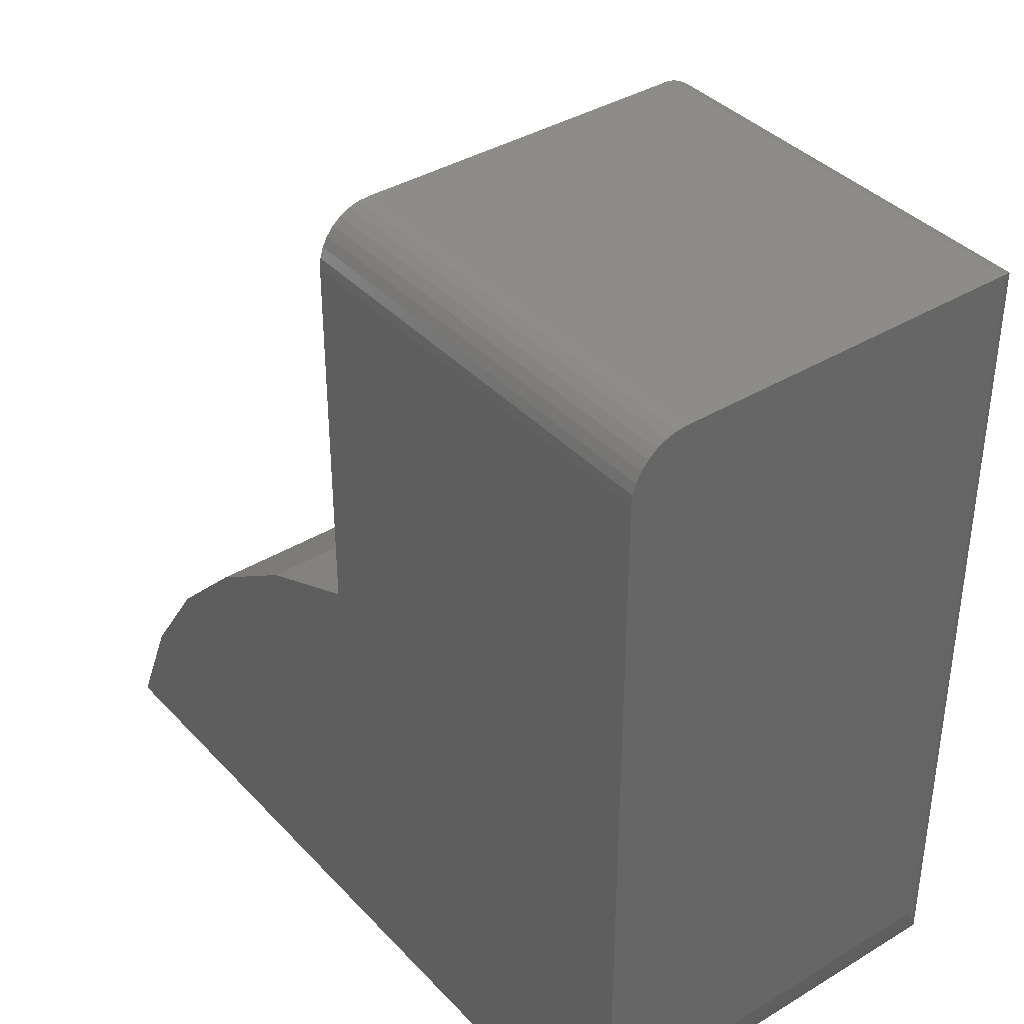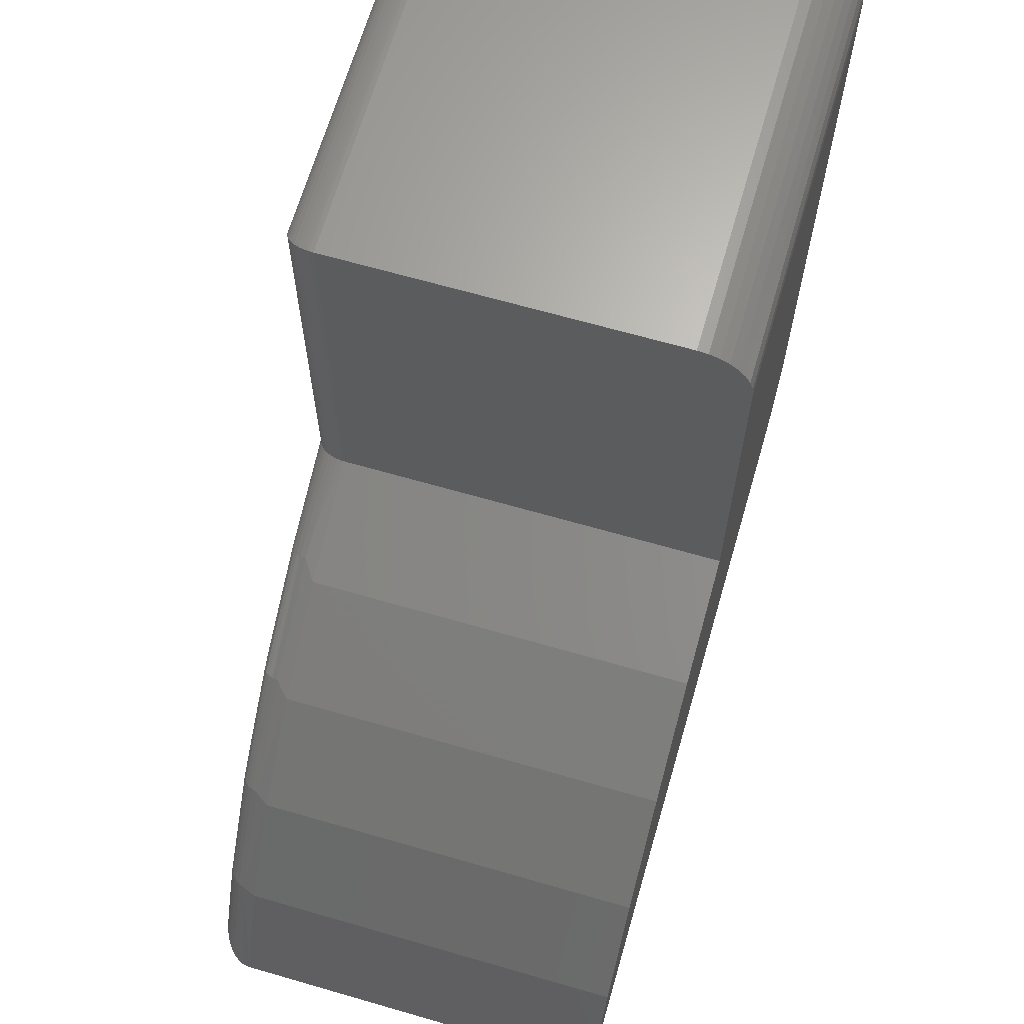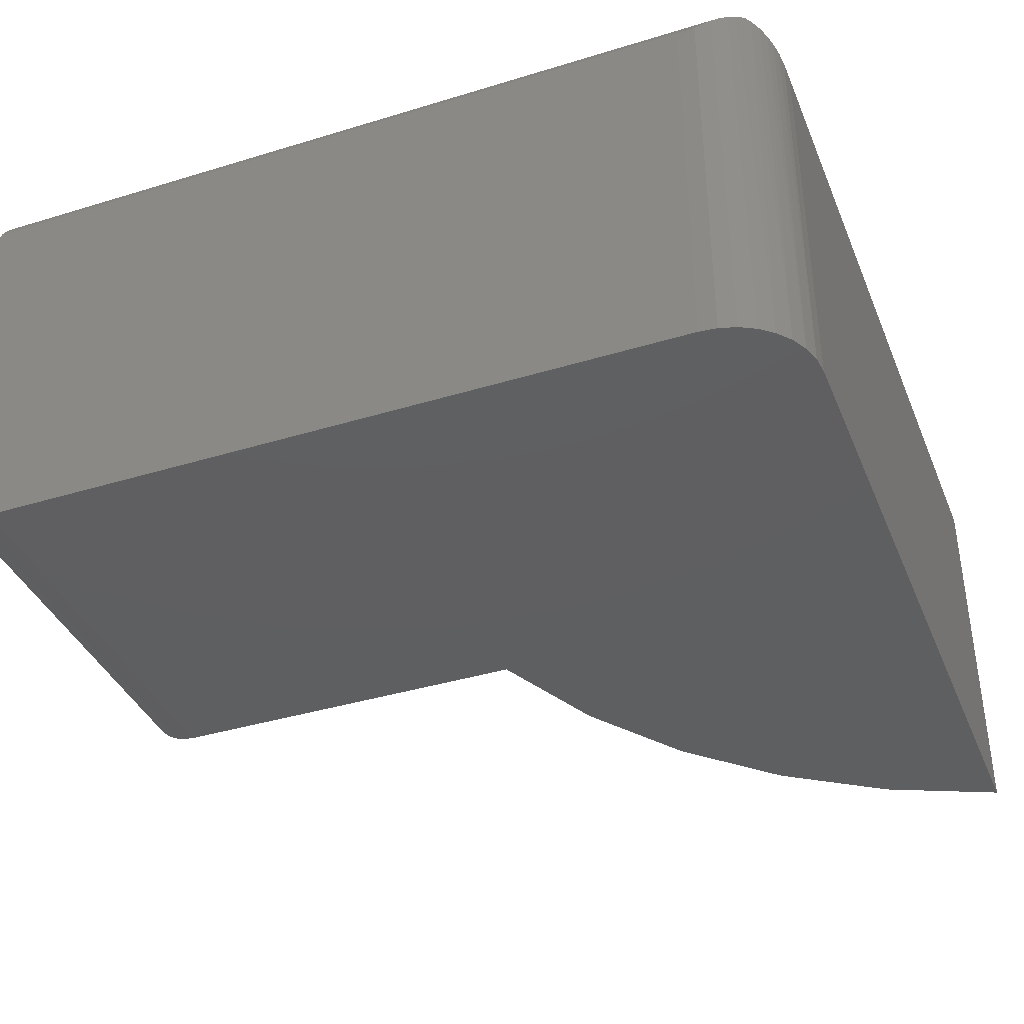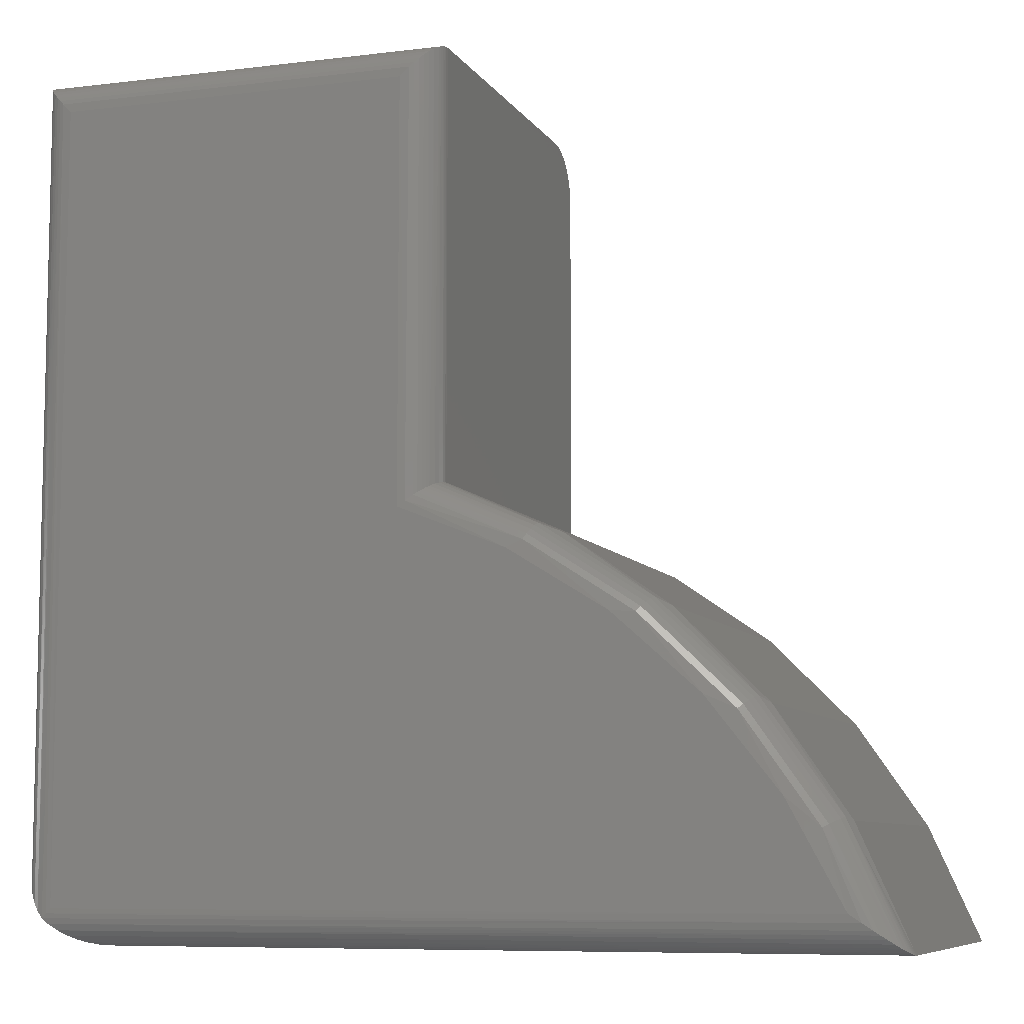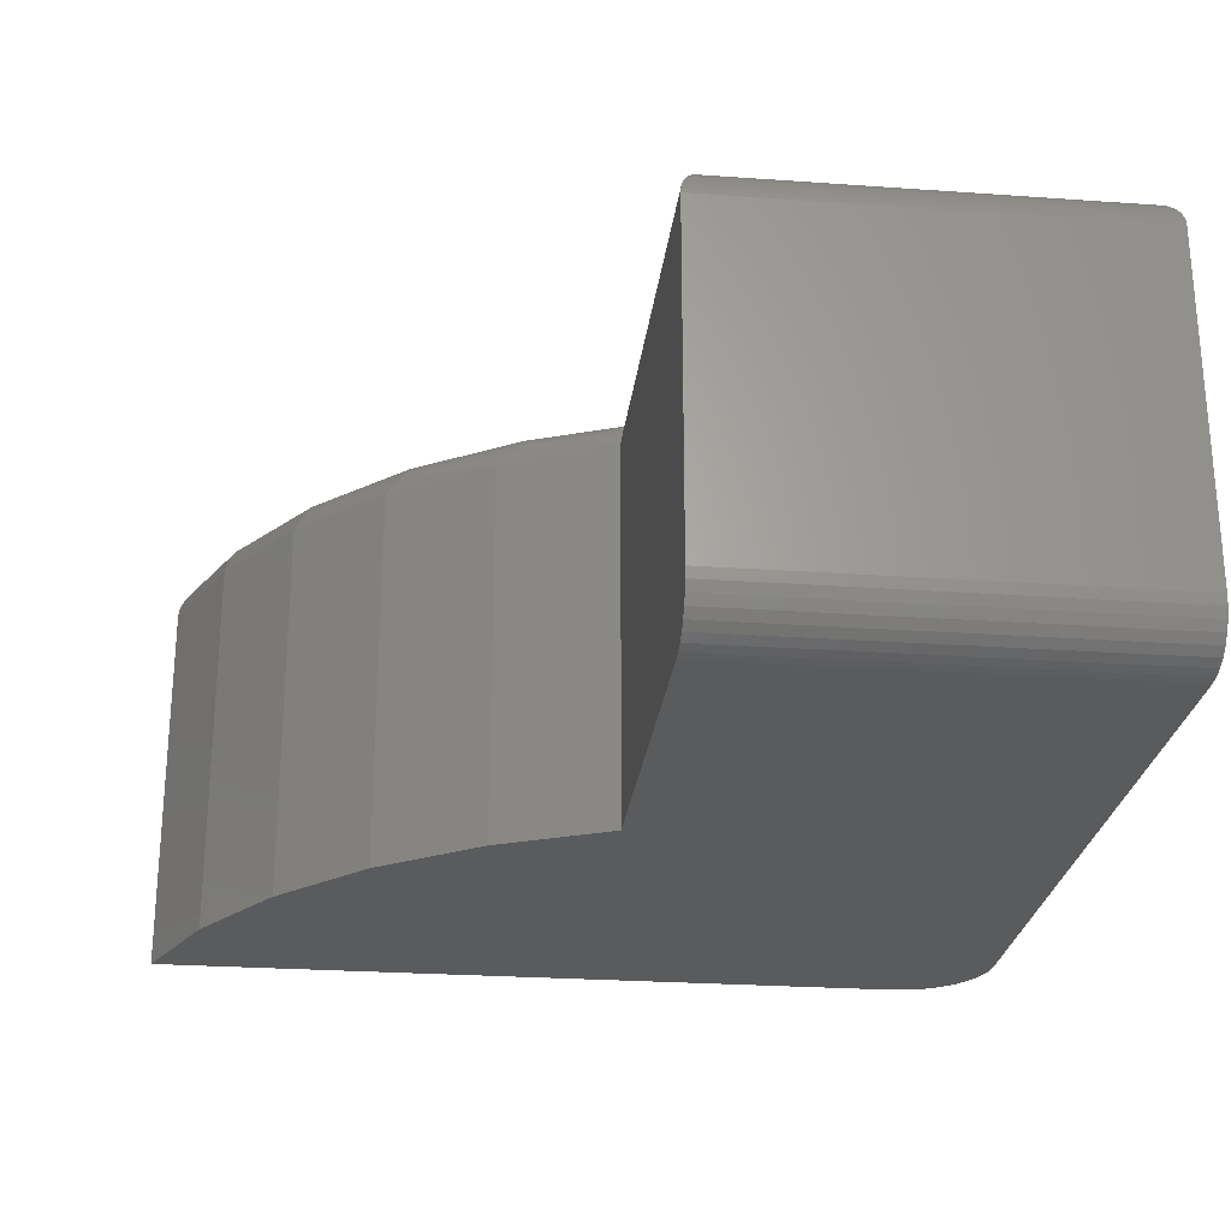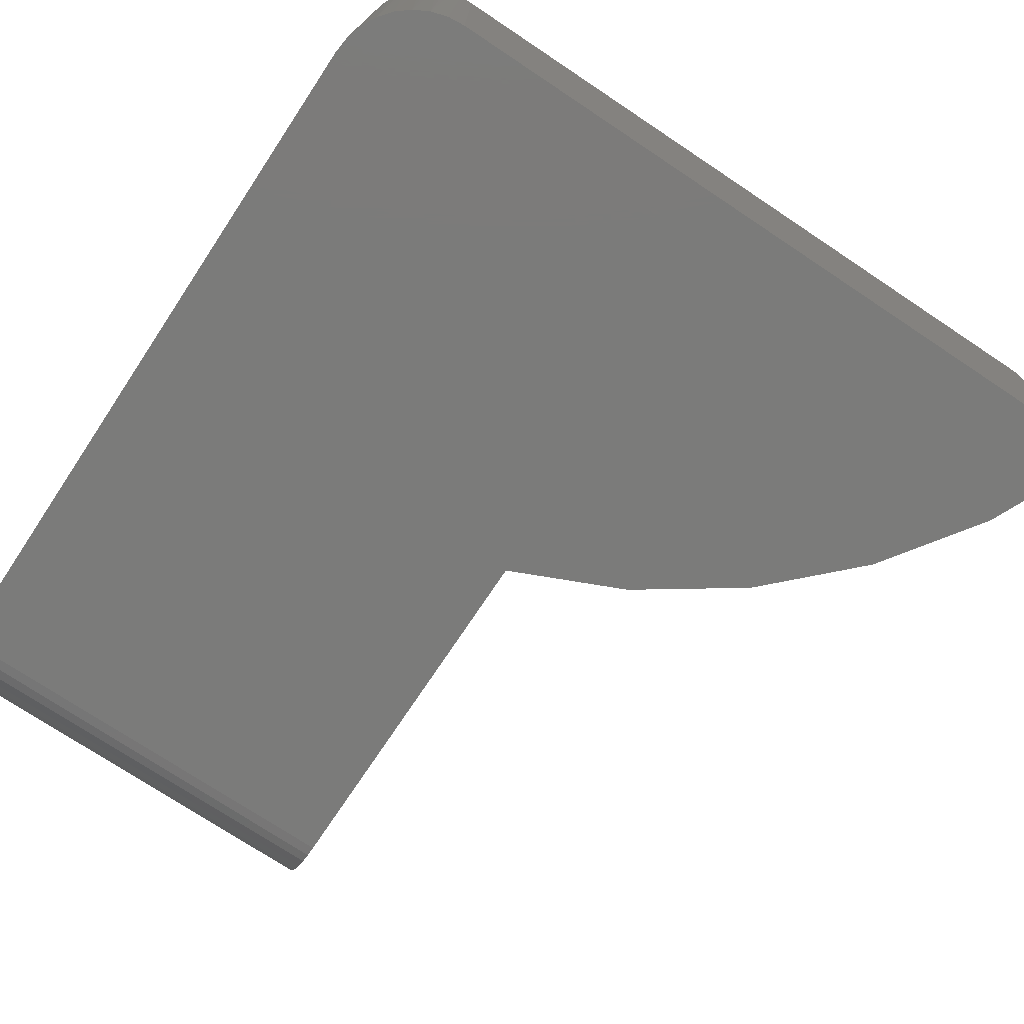
<metadata>
{"format":"stl","ext":"stl","renderer":"f3d","projection":"perspective","resolution":1024,"background":"white","views":[{"elev":38.2,"azim":52.5,"up":"+Z"},{"elev":66.2,"azim":-73.8,"up":"+Z"},{"elev":-38.5,"azim":111.1,"up":"+Y"},{"elev":-8.0,"azim":-161.2,"up":"+Z"},{"elev":-25.5,"azim":-6.5,"up":"+Y"},{"elev":-74.1,"azim":146.4,"up":"+Y"}]}
</metadata>
<code>
# stl→obj: 129 verts, 254 faces
v 0.75 -0.3281 0.75
v 0.75 -0.3373 0.7491
v 0.75 -0.3461 0.7464
v 0.75 -0.03125 0.75
v 0.75 -0.3542 0.7421
v 0.75 -0.3613 0.7363
v 0.75 -0.3671 0.7292
v 0.75 -0.3714 0.7211
v 0.75 -0.3741 0.7123
v 0.75 -0.375 0.7031
v 0.75 -0.375 0.07812
v 0.75 -0.03125 0.07812
v 0.6719 -0.375 -4.114e-17
v 0.6871 -0.375 0.001501
v 0 -0.375 0
v 0.3789 -0.375 0.7031
v 0.3789 -0.375 0.3789
v 0.2779 -0.375 0.3335
v 0.1867 -0.375 0.2706
v 0.1083 -0.375 0.1923
v 0.0454 -0.375 0.1011
v 0.7018 -0.375 0.005947
v 0.7153 -0.375 0.01317
v 0.7271 -0.375 0.02288
v 0.7368 -0.375 0.03472
v 0.7441 -0.375 0.04823
v 0.7485 -0.375 0.06288
v 0.7188 0 0.03125
v 0.7267 -0.001024 0.7267
v 0.723 -0.0002899 0.027
v 0.7188 0 0.7188
v 0.7305 -0.002304 0.7305
v 0.7343 -0.004121 0.7343
v 0.7325 -0.003211 0.02891
v 0.7372 -0.006038 0.0353
v 0.7378 -0.0065 0.7378
v 0.7412 -0.009471 0.7412
v 0.7411 -0.009427 0.04195
v 0.7444 -0.01337 0.7444
v 0.7443 -0.01322 0.04877
v 0.7469 -0.01774 0.7469
v 0.7271 -0.001141 0.02288
v 0.7485 -0.02156 0.06268
v 0.7479 -0.02004 0.7479
v 0.7487 -0.02246 0.7487
v 0.7493 -0.02489 0.7493
v 0.7498 -0.02739 0.7498
v 0.0456 0 0.03125
v 0.03548 -0.0007292 0.02454
v 0.7222 -0.002764 0.0184
v 0.02723 -0.002514 0.01897
v 0.02211 -0.004277 0.01547
v 0.7149 -0.005925 0.01294
v 0.01715 -0.006591 0.01205
v 0.7073 -0.009835 0.008491
v 0.01244 -0.00953 0.008782
v 0.7003 -0.01377 0.005346
v 0.008139 -0.01316 0.005766
v 0.006336 -0.0151 0.004496
v 0.6931 -0.018 0.002948
v 0.003309 -0.01935 0.002354
v 0.6719 -0.03125 -4.114e-17
v 0 -0.03125 0
v 0.0001366 -0.02878 9.743e-05
v 0.6842 -0.02352 0.0009714
v 0.0005395 -0.02636 0.0003847
v 0.001215 -0.02394 0.0008662
v 0.002126 -0.02164 0.001514
v 0.3789 -0.3741 0.7123
v 0.3789 -0.3714 0.7211
v 0.3789 -0.3671 0.7292
v 0.3789 -0.3613 0.7363
v 0.3789 -0.3542 0.7421
v 0.3789 -0.3461 0.7464
v 0.3789 -0.3373 0.7491
v 0.3789 -0.3281 0.75
v 0.3789 -0.03125 0.75
v 0.3789 -0.03125 0.3789
v 0.09343 0 0.1199
v 0.1559 0 0.1989
v 0.231 0 0.2659
v 0.3167 0 0.3188
v 0.4102 0 0.3562
v 0.4102 0 0.7188
v 0.0454 -0.03125 0.1011
v 0.1083 -0.03125 0.1923
v 0.1867 -0.03125 0.2706
v 0.2779 -0.03125 0.3335
v 0.2954 -0.01929 0.3404
v 0.379 -0.02915 0.3789
v 0.06444 -0.002379 0.09554
v 0.3032 -0.002379 0.3254
v 0.2095 -0.002379 0.2644
v 0.199 -0.01929 0.2776
v 0.129 -0.002379 0.1868
v 0.1161 -0.01929 0.1979
v 0.05228 -0.01389 0.1025
v 0.05565 -0.009153 0.1006
v 0.05975 -0.005267 0.09823
v 0.3797 -0.02461 0.3784
v 0.3811 -0.01984 0.3774
v 0.3833 -0.01535 0.3758
v 0.2967 -0.01389 0.3378
v 0.3862 -0.01127 0.3738
v 0.2985 -0.009153 0.3344
v 0.3885 -0.008731 0.3721
v 0.3911 -0.006517 0.3702
v 0.3007 -0.005267 0.3302
v 0.3941 -0.004457 0.368
v 0.3973 -0.002793 0.3657
v 0.4036 -0.0007025 0.3611
v 0.04977 -0.01929 0.104
v 0.2008 -0.01389 0.2754
v 0.2032 -0.009153 0.2723
v 0.2062 -0.005267 0.2686
v 0.1183 -0.01389 0.196
v 0.1213 -0.009153 0.1935
v 0.1249 -0.005267 0.1904
v 0.3792 -0.02739 0.7498
v 0.4023 -0.001024 0.7267
v 0.3984 -0.002304 0.7305
v 0.3947 -0.004121 0.7343
v 0.3911 -0.0065 0.7378
v 0.3878 -0.009471 0.7412
v 0.3846 -0.01337 0.7444
v 0.382 -0.01774 0.7469
v 0.381 -0.02004 0.7479
v 0.3802 -0.02246 0.7487
v 0.3796 -0.02489 0.7493
f 1 2 3
f 4 1 3
f 4 3 5
f 4 5 6
f 4 6 7
f 4 7 8
f 4 8 9
f 4 9 10
f 4 10 11
f 4 11 12
f 13 14 15
f 11 10 16
f 11 16 17
f 11 17 18
f 11 18 19
f 11 19 20
f 11 20 21
f 21 15 14
f 21 14 22
f 21 22 23
f 21 23 24
f 21 24 25
f 21 25 26
f 21 26 27
f 21 27 11
f 28 29 30
f 28 31 29
f 32 33 34
f 35 34 33
f 35 33 36
f 35 36 37
f 35 37 38
f 38 37 39
f 38 39 40
f 40 39 41
f 42 30 29
f 42 29 32
f 42 32 34
f 43 40 41
f 43 41 44
f 43 44 45
f 43 45 46
f 43 46 47
f 43 47 4
f 43 4 12
f 48 30 49
f 48 28 30
f 42 49 30
f 42 50 49
f 49 50 51
f 52 51 50
f 50 53 52
f 52 53 54
f 54 53 55
f 54 55 56
f 56 55 57
f 56 57 58
f 59 58 57
f 57 60 59
f 59 60 61
f 62 63 64
f 65 62 64
f 65 64 66
f 65 66 67
f 65 67 68
f 65 68 61
f 65 61 60
f 15 63 13
f 13 63 62
f 42 24 50
f 42 34 24
f 26 25 38
f 38 25 35
f 34 35 25
f 25 24 34
f 24 23 50
f 50 23 53
f 55 53 23
f 23 22 55
f 55 22 57
f 60 57 22
f 22 14 60
f 12 11 43
f 43 11 27
f 43 27 40
f 40 27 26
f 40 26 38
f 13 62 14
f 14 62 65
f 14 65 60
f 16 69 70
f 17 16 70
f 17 70 71
f 17 71 72
f 17 72 73
f 17 73 74
f 17 74 75
f 17 75 76
f 17 76 77
f 17 77 78
f 4 77 1
f 1 77 76
f 1 76 2
f 2 76 75
f 2 75 3
f 3 75 74
f 3 74 5
f 5 74 73
f 5 73 6
f 6 73 72
f 6 72 7
f 7 72 71
f 7 71 8
f 8 71 70
f 8 70 9
f 9 70 69
f 9 69 10
f 10 69 16
f 28 48 79
f 28 79 80
f 28 80 81
f 28 81 82
f 28 82 83
f 28 83 84
f 28 84 31
f 63 15 85
f 85 15 21
f 85 21 86
f 86 21 20
f 86 20 87
f 87 20 19
f 87 19 88
f 88 19 18
f 88 18 78
f 78 18 17
f 78 89 88
f 78 90 89
f 48 91 79
f 48 49 91
f 81 92 82
f 80 93 81
f 94 87 88
f 94 88 89
f 79 95 80
f 96 86 87
f 96 87 94
f 59 97 58
f 58 97 98
f 58 98 56
f 54 56 98
f 98 99 54
f 54 99 52
f 52 99 91
f 52 91 51
f 91 49 51
f 89 90 100
f 89 100 101
f 89 101 102
f 89 102 103
f 103 102 104
f 103 104 105
f 105 104 106
f 105 106 107
f 105 107 108
f 107 109 108
f 92 108 109
f 92 109 110
f 92 110 111
f 92 111 82
f 83 82 111
f 112 97 59
f 112 59 61
f 112 61 68
f 112 68 67
f 112 67 66
f 112 66 64
f 112 64 63
f 112 63 85
f 112 85 86
f 112 86 96
f 94 89 113
f 113 89 103
f 113 103 114
f 114 103 105
f 114 105 115
f 115 105 108
f 115 108 93
f 93 108 92
f 93 92 81
f 96 94 116
f 116 94 113
f 116 113 117
f 117 113 114
f 117 114 118
f 118 114 115
f 118 115 95
f 95 115 93
f 95 93 80
f 112 96 97
f 97 96 116
f 97 116 98
f 98 116 117
f 98 117 99
f 99 117 118
f 99 118 91
f 91 118 95
f 91 95 79
f 78 119 90
f 78 77 119
f 84 111 120
f 84 83 111
f 120 111 110
f 110 121 120
f 121 110 109
f 121 109 122
f 122 109 107
f 122 107 123
f 123 107 106
f 123 106 124
f 124 106 104
f 124 104 125
f 104 102 125
f 126 125 102
f 102 101 126
f 126 101 127
f 127 101 100
f 128 127 100
f 90 119 100
f 100 119 129
f 100 129 128
f 31 120 29
f 31 84 120
f 29 120 121
f 29 121 32
f 32 121 122
f 32 122 33
f 33 122 123
f 33 123 36
f 36 123 124
f 36 124 37
f 37 124 125
f 37 125 39
f 39 125 126
f 77 4 119
f 119 4 47
f 119 47 129
f 129 47 46
f 129 46 128
f 128 46 45
f 128 45 127
f 127 45 44
f 127 44 126
f 126 44 41
f 126 41 39

</code>
